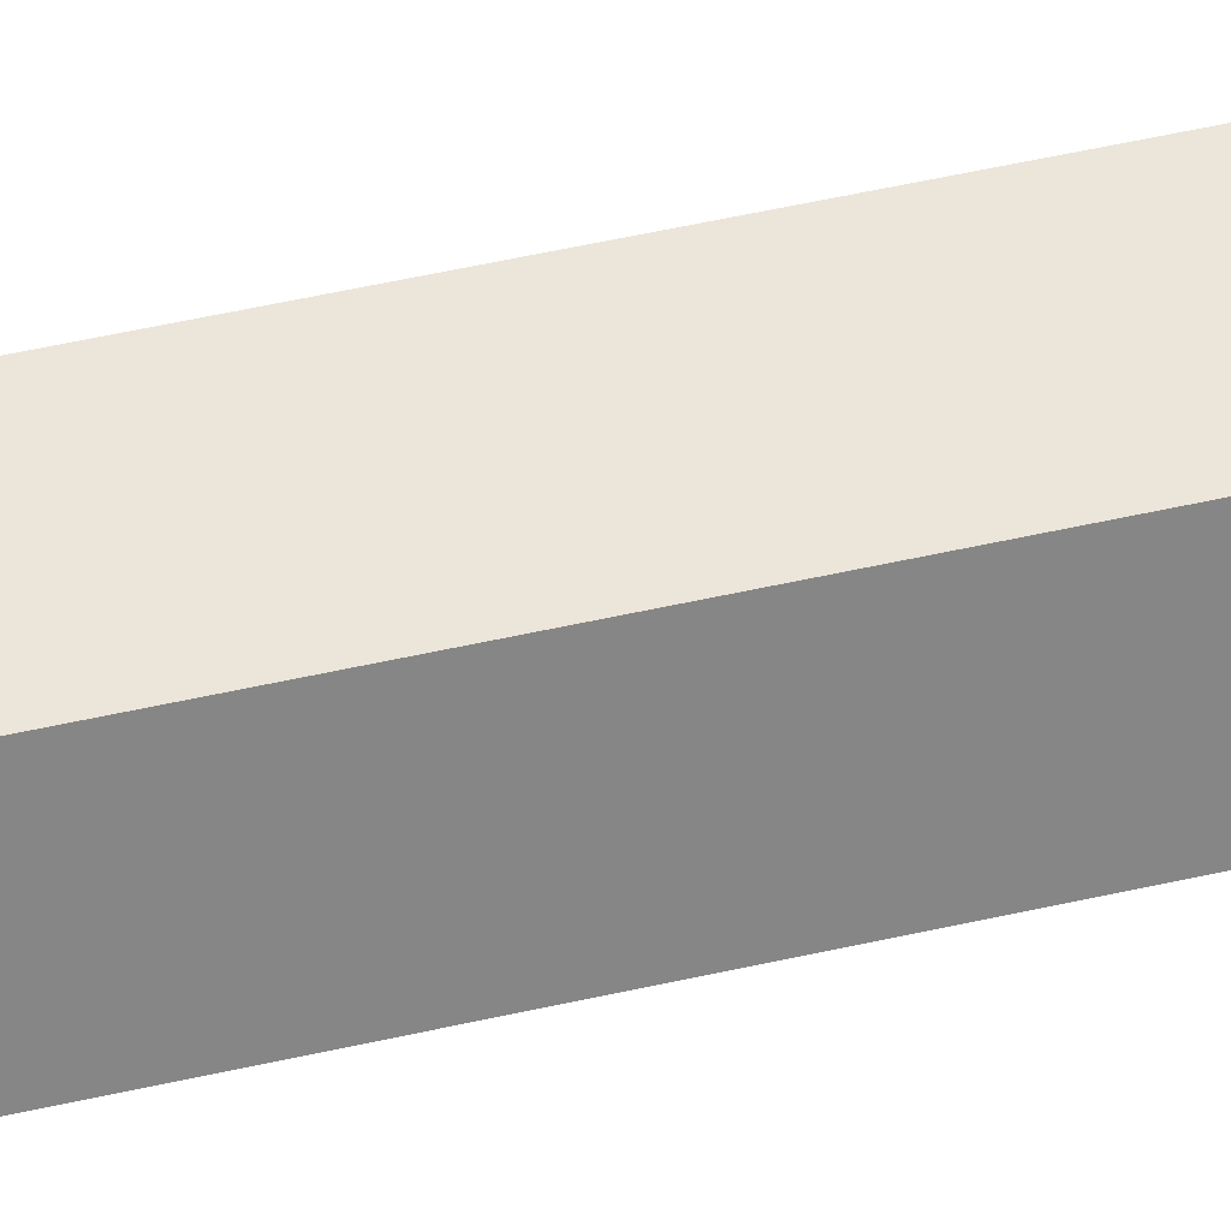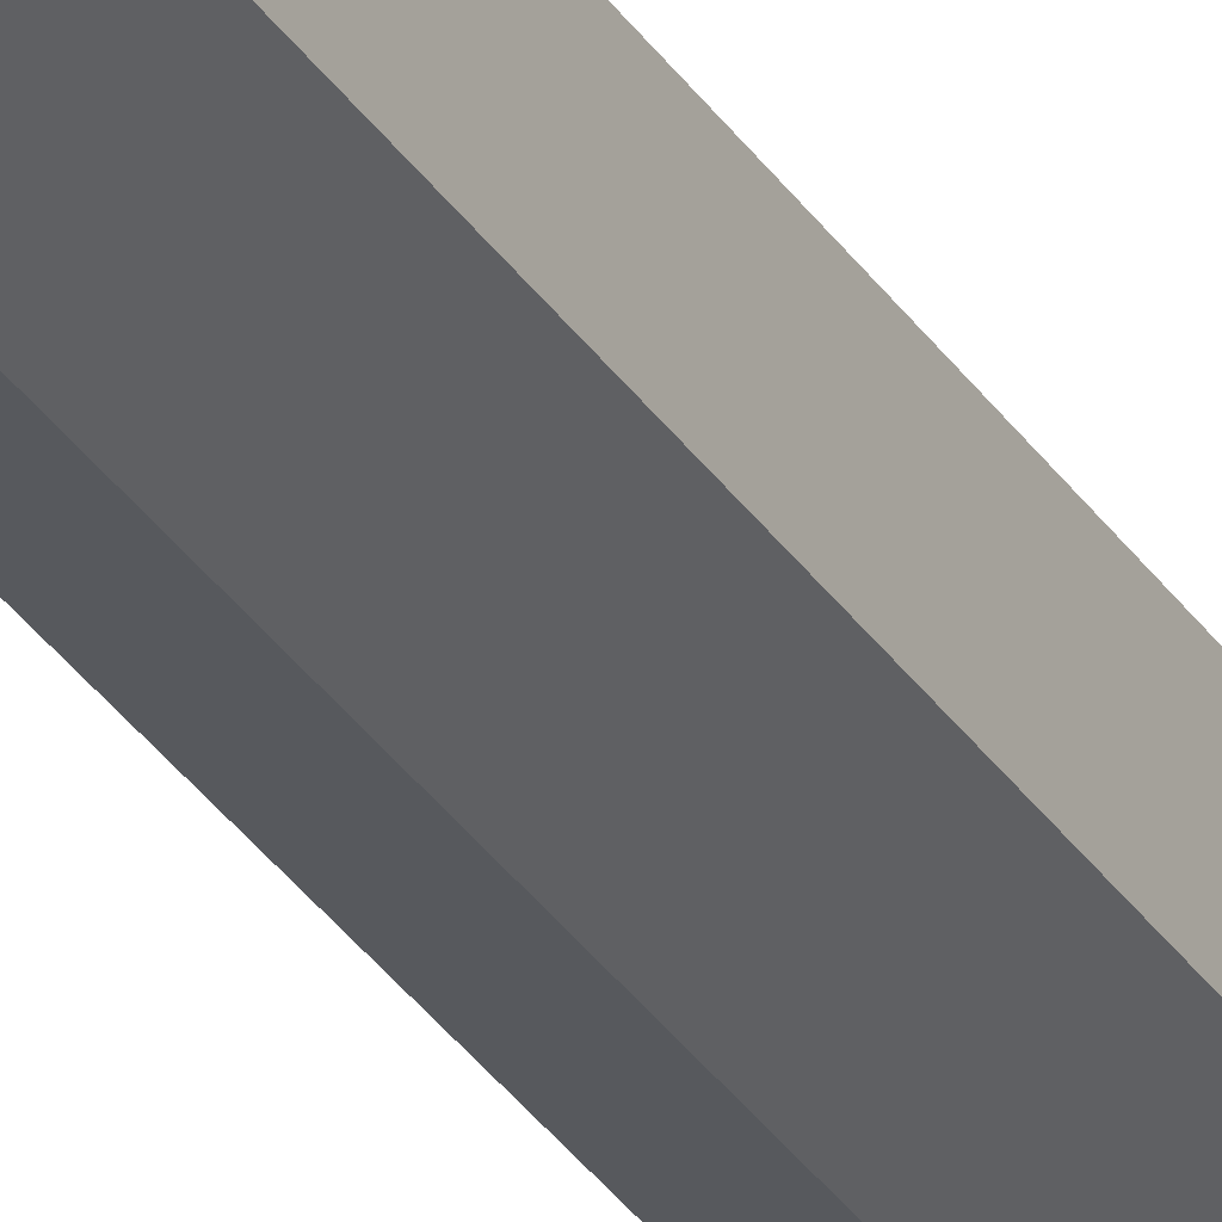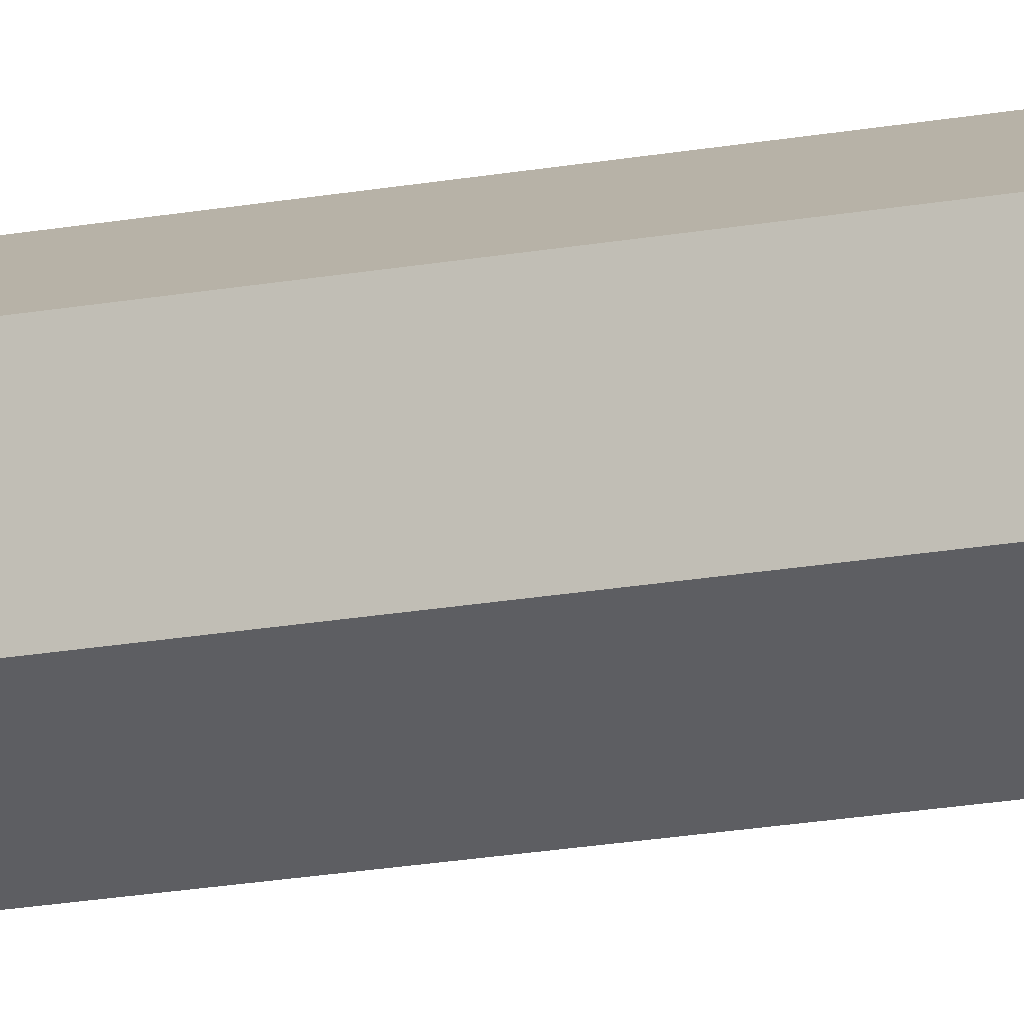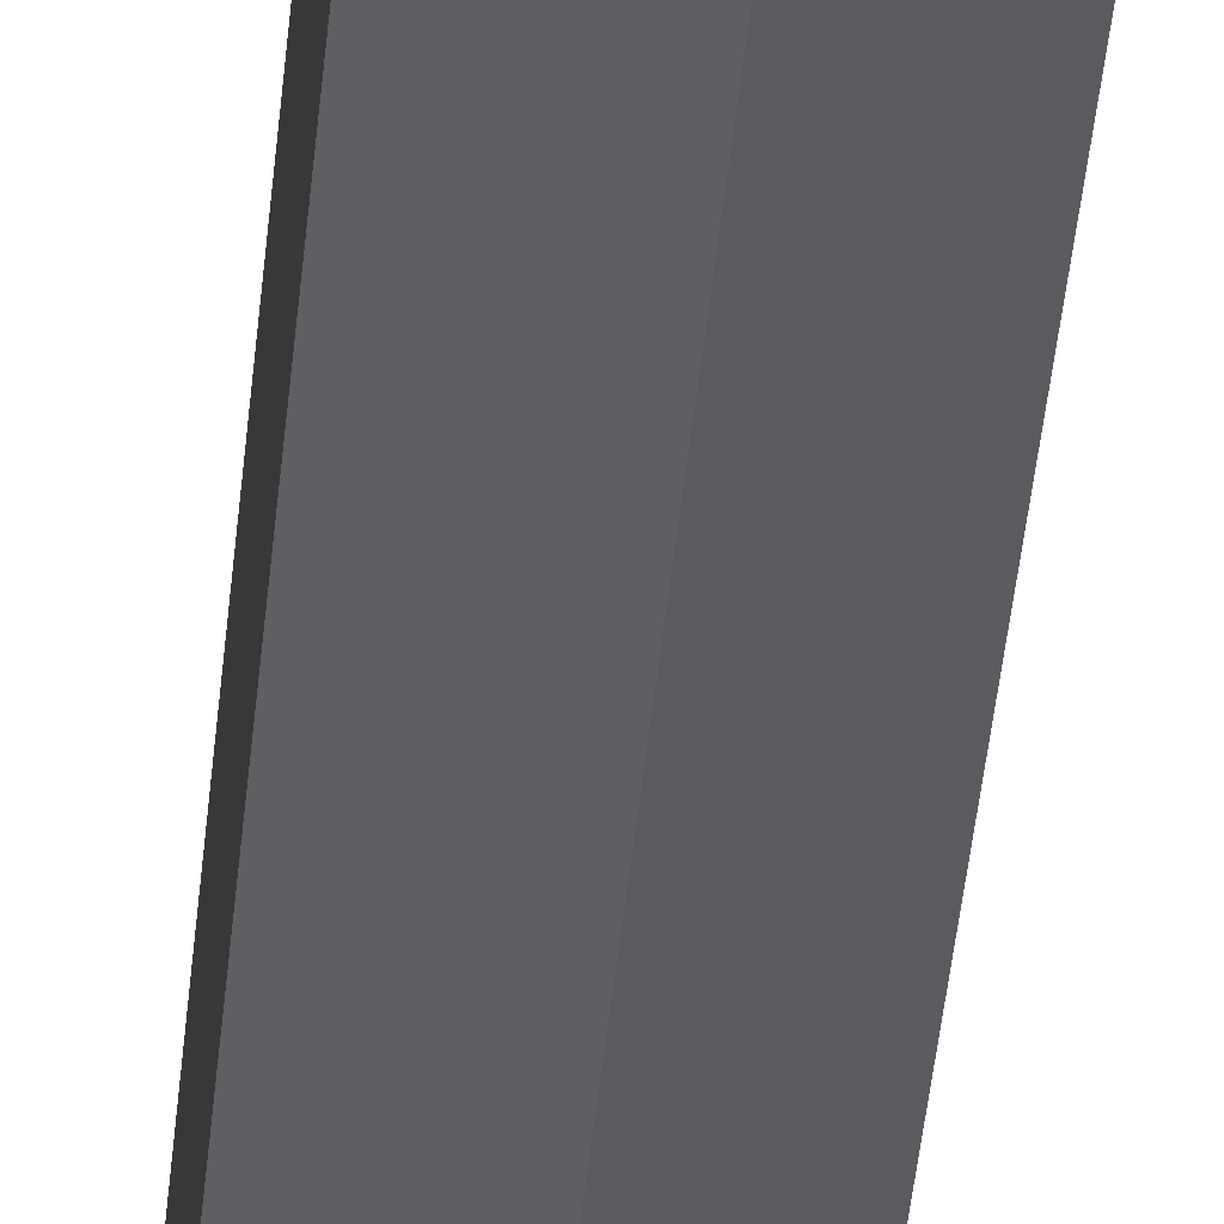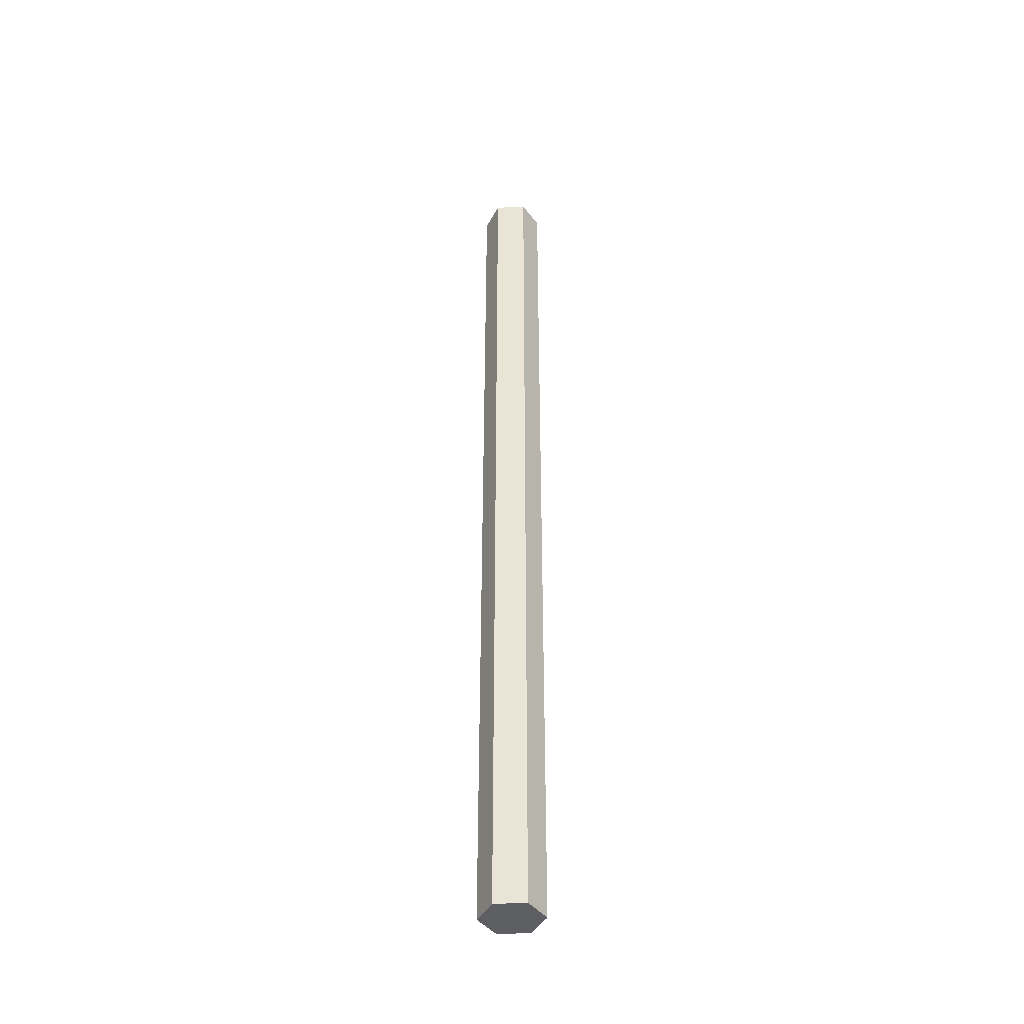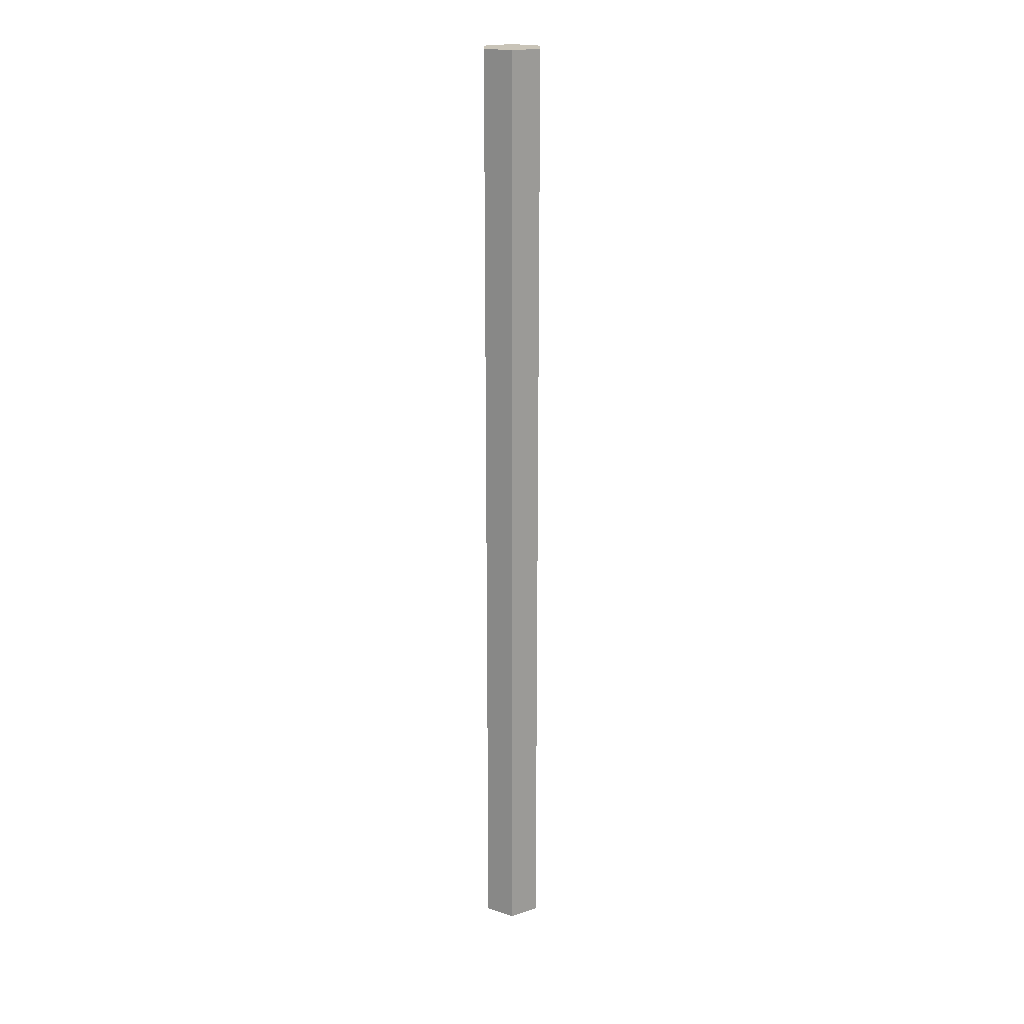
<metadata>
{"format":"obj","ext":"obj","renderer":"f3d","projection":"perspective","resolution":1024,"background":"white","views":[{"elev":28.2,"azim":67.6,"up":"+Z"},{"elev":-31.2,"azim":-152.9,"up":"+Z"},{"elev":-14.5,"azim":114.8,"up":"+Z"},{"elev":-25.1,"azim":-3.3,"up":"+Z"},{"elev":-41.7,"azim":-26.4,"up":"+Y"},{"elev":20.2,"azim":119.8,"up":"+Y"}]}
</metadata>
<code>
v -2.465e-17 0 0.15
v 0.1299 0 0.075
v 0.1299 4.6 0.075
v -2.776e-17 4.6 0.15
v -0.1299 0 0.075
v -2.465e-17 0 0.15
v -2.776e-17 4.6 0.15
v -0.1299 4.6 0.075
v 8.327e-17 0 -0.15
v -0.1299 0 -0.075
v -0.1299 4.6 -0.075
v 8.327e-17 4.6 -0.15
v 0.1299 0 0.075
v 0.1299 0 -0.075
v 0.1299 4.6 -0.075
v 0.1299 4.6 0.075
v 0.1299 0 -0.075
v 8.327e-17 0 -0.15
v 8.327e-17 4.6 -0.15
v 0.1299 4.6 -0.075
v 0.1299 4.6 -0.075
v 8.327e-17 4.6 -0.15
v -0.1299 4.6 -0.075
v -0.1299 4.6 0.075
v -2.776e-17 4.6 0.15
v 0.1299 4.6 0.075
v 8.327e-17 0 -0.15
v 0.1299 0 -0.075
v 0.1299 0 0.075
v -2.465e-17 0 0.15
v -0.1299 0 0.075
v -0.1299 0 -0.075
v -0.1299 0 -0.075
v -0.1299 0 0.075
v -0.1299 4.6 0.075
v -0.1299 4.6 -0.075
f 1 2 4
f 4 2 3
f 5 6 8
f 8 6 7
f 9 10 12
f 12 10 11
f 13 14 16
f 16 14 15
f 17 18 20
f 20 18 19
f 26 21 25
f 25 21 22
f 25 22 24
f 24 22 23
f 28 30 27
f 27 30 31
f 27 31 32
f 28 29 30
f 33 34 36
f 36 34 35

</code>
